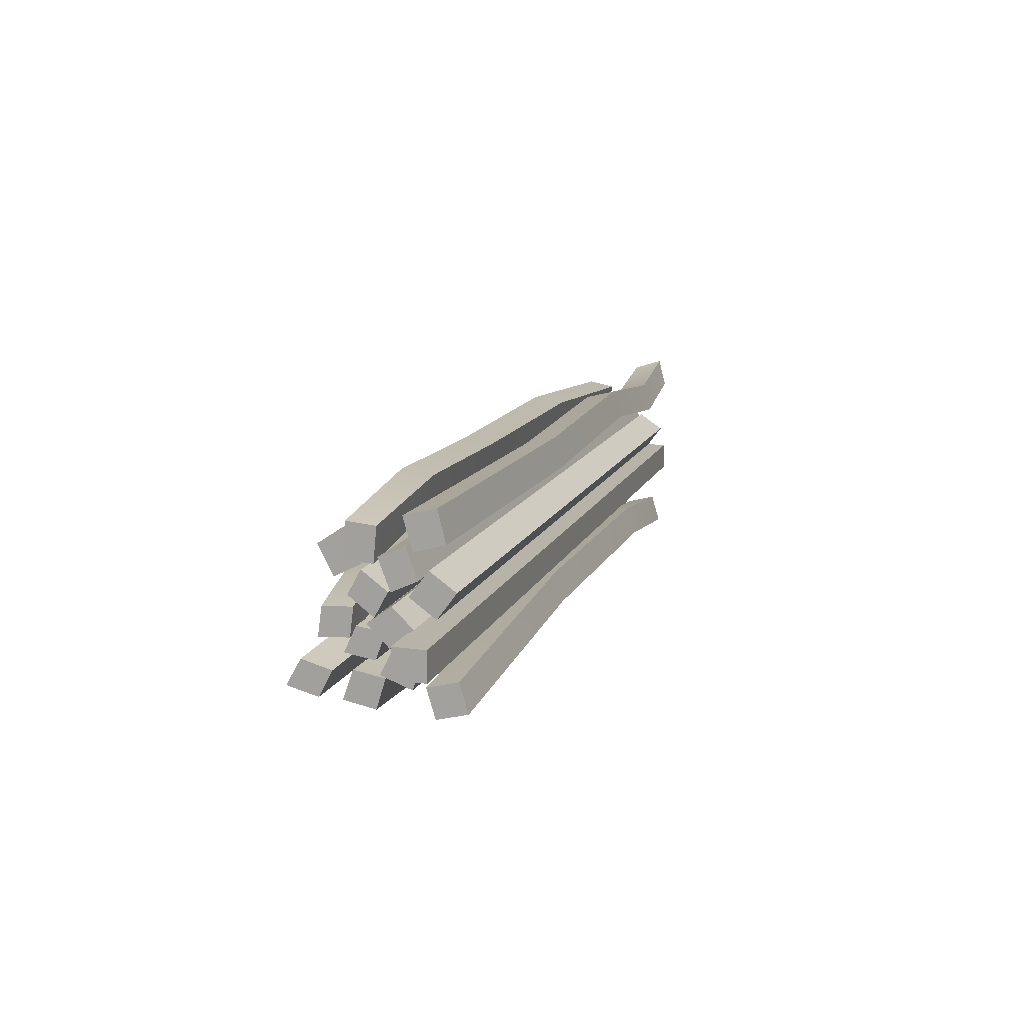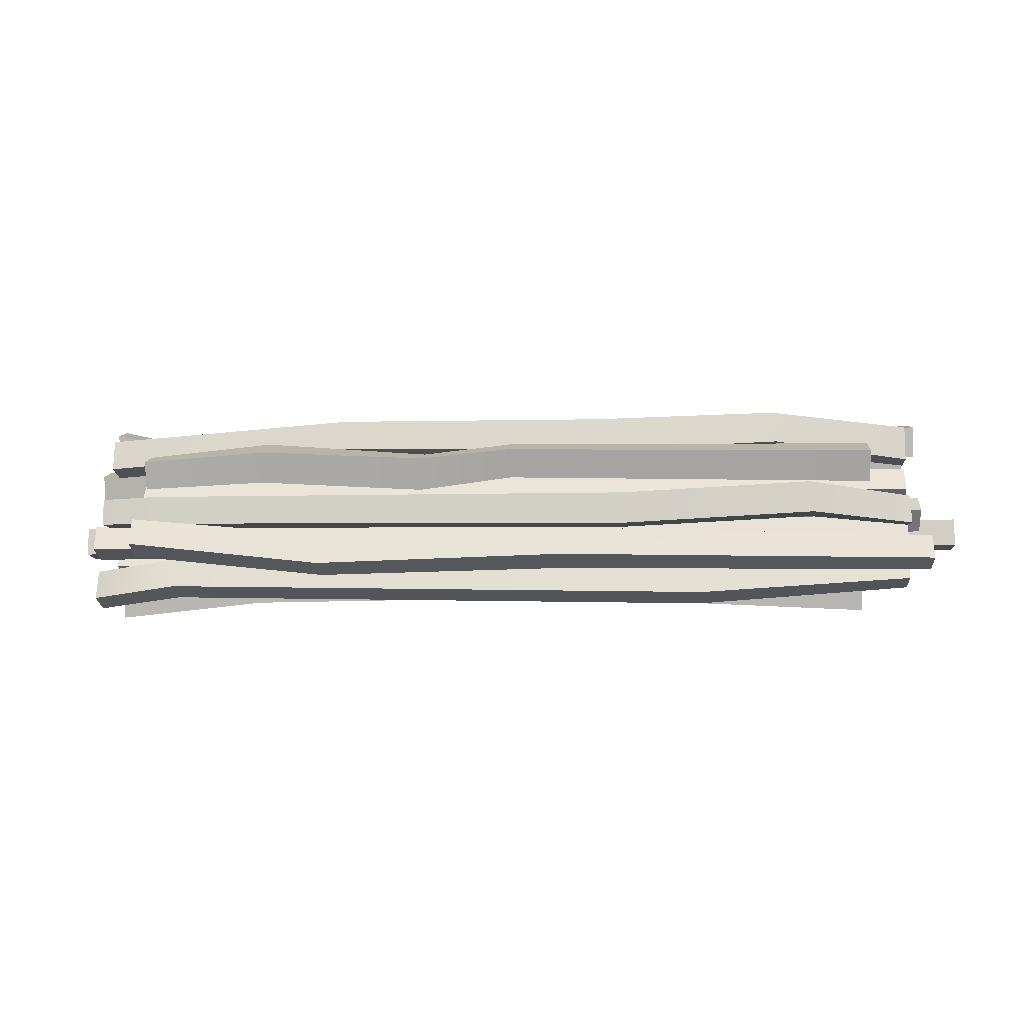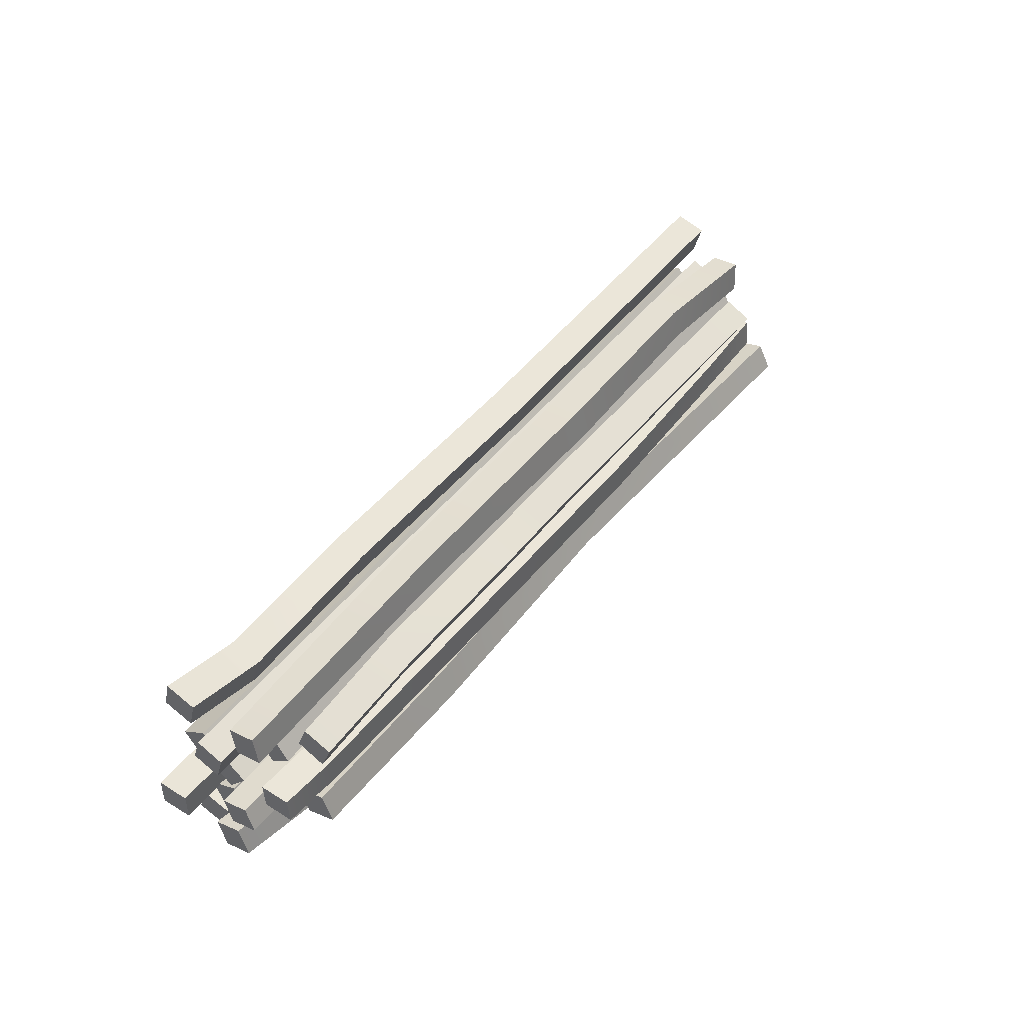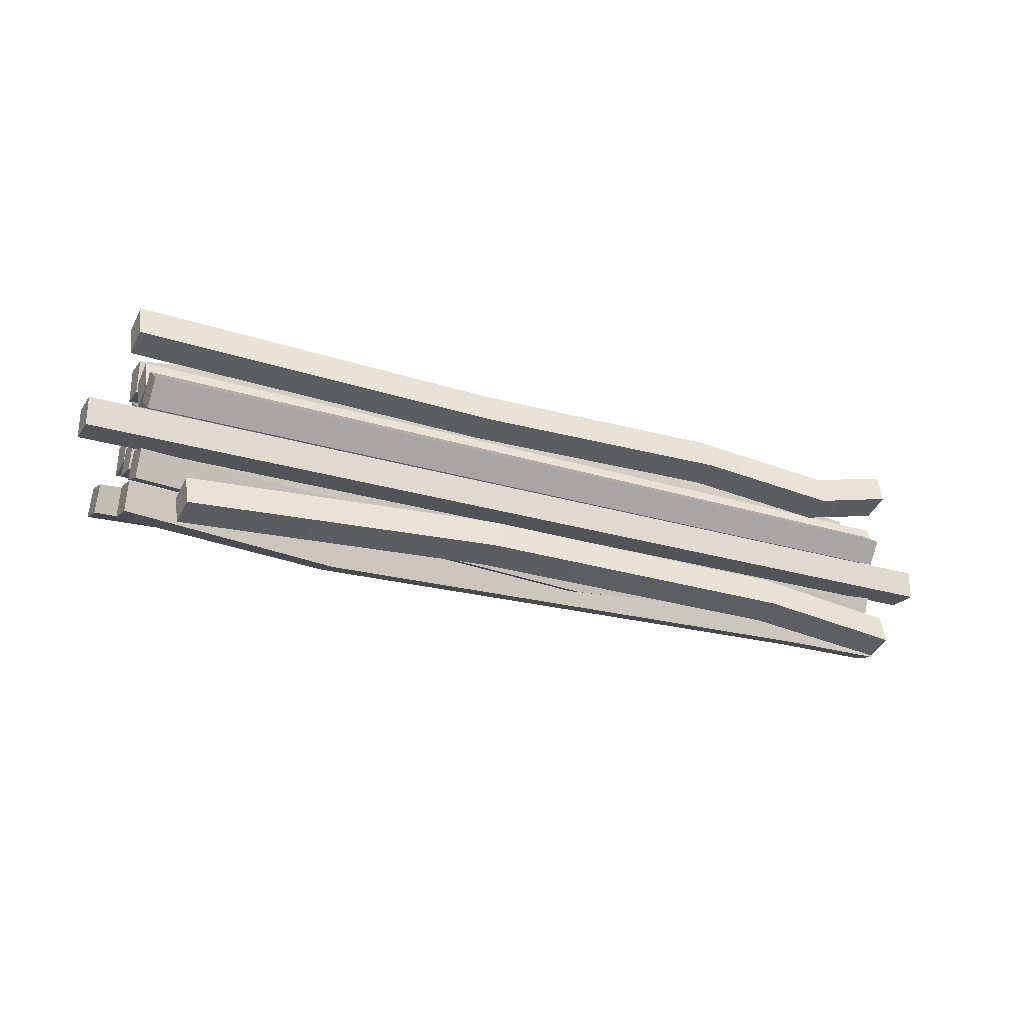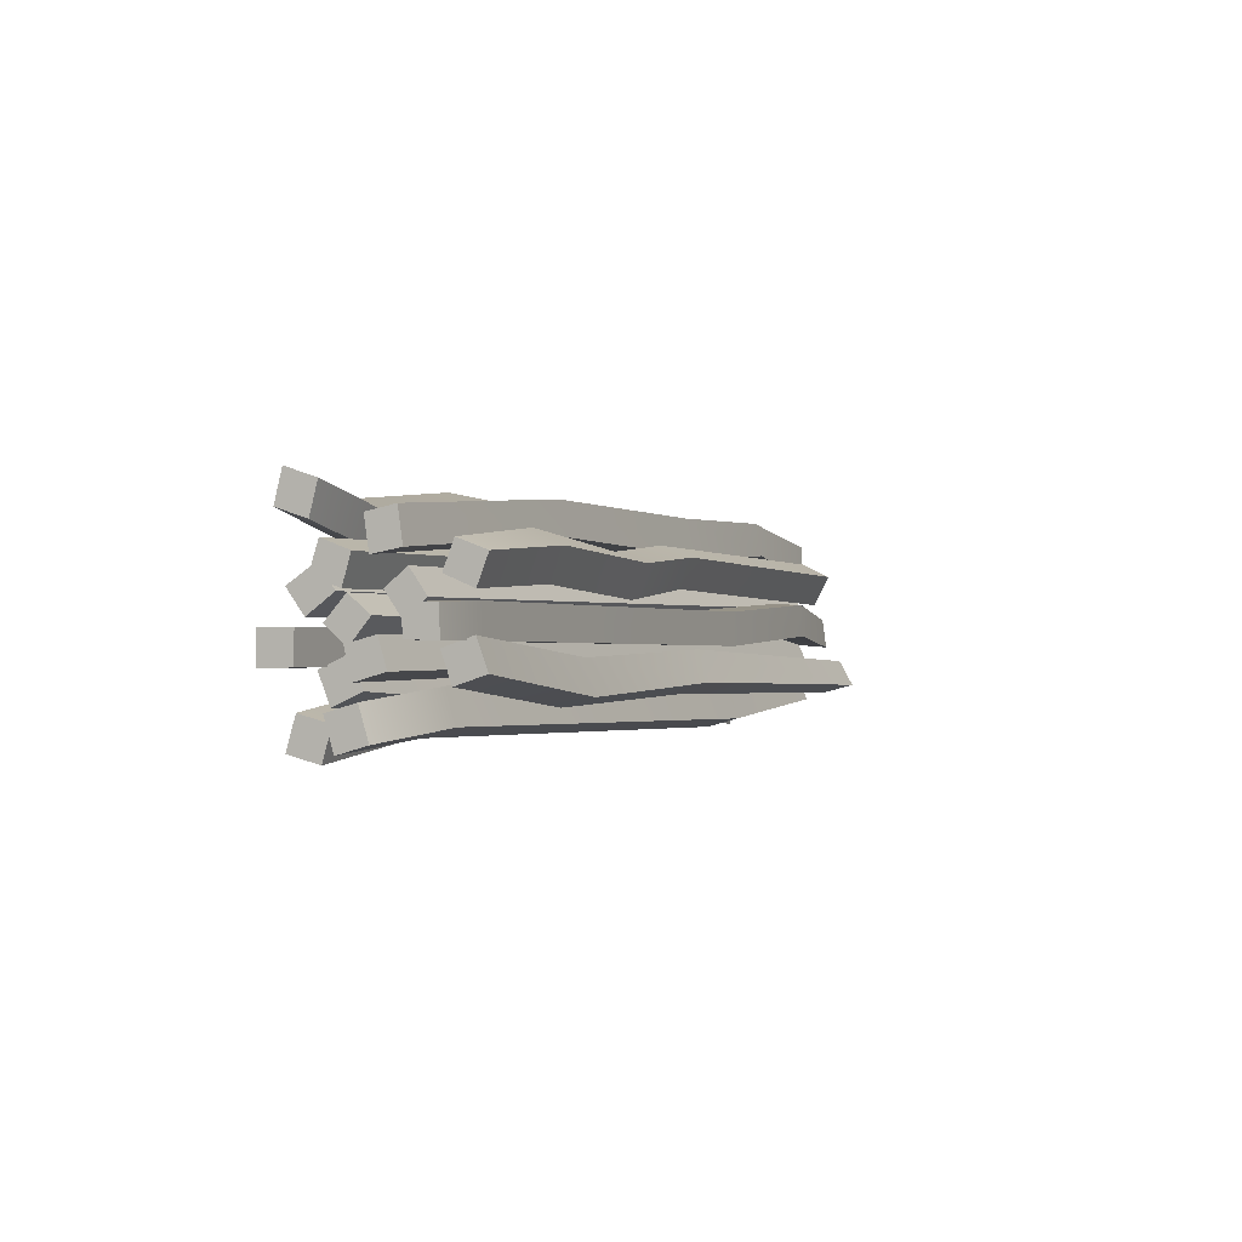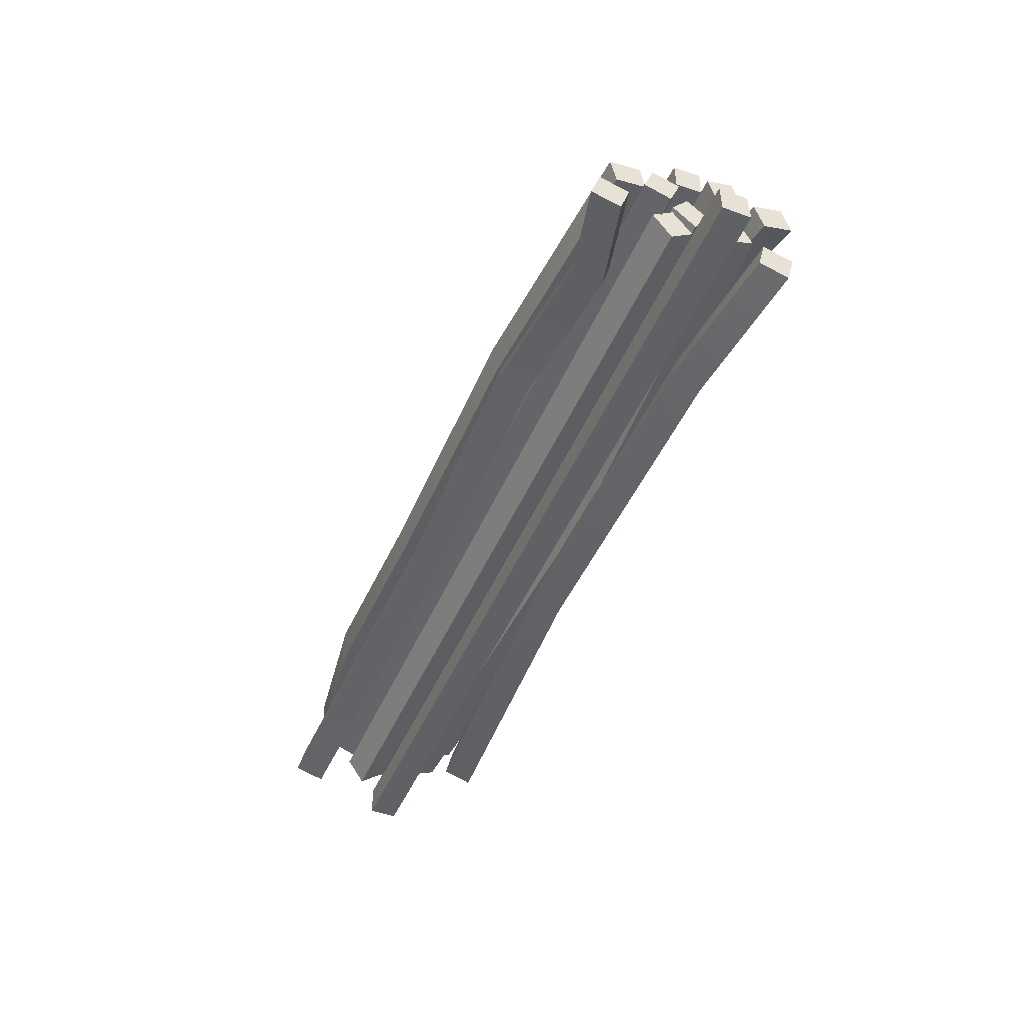
<metadata>
{"format":"obj","ext":"obj","renderer":"f3d","projection":"perspective","resolution":1024,"background":"white","views":[{"elev":12.8,"azim":-73.5,"up":"+Z"},{"elev":-9.3,"azim":-176.1,"up":"+Z"},{"elev":45.9,"azim":125.5,"up":"+Z"},{"elev":-25.0,"azim":-26.3,"up":"+Z"},{"elev":-0.6,"azim":113.9,"up":"+Z"},{"elev":-47.2,"azim":67.6,"up":"+Y"}]}
</metadata>
<code>
v -0.8943 0.03969 0.000646
v -0.8943 0.0932 0.03969
v 0.9277 0.04187 -0.002326
v 0.9277 0.09677 0.03723
v 0.9277 0.00637 0.04565
v 0.9277 0.06188 0.08265
v -0.8943 0 0.05431
v -0.8943 0.05379 0.09239
v -1.021 0.01464 -0.07851
v -1.021 0.08246 -0.07622
v 1.021 0.01464 -0.0808
v 1.021 0.08182 -0.0786
v 1.021 0.01447 -0.01842
v 1.021 0.08224 -0.01801
v -1.021 0.01447 -0.01659
v -1.021 0.08141 -0.01586
v -0.9343 0.006063 0.1531
v -0.9343 0.07017 0.1356
v 0.9548 0.002452 0.1668
v 0.9548 0.06568 0.1464
v 0.9548 0.01856 0.2296
v 0.9548 0.08222 0.209
v -0.9343 0.02292 0.2188
v -0.9343 0.08852 0.2019
v 0.447 0.02975 0.2202
v 0.4469 0.09544 0.2033
v 0.458 0.07881 0.1385
v 0.458 0.01312 0.1553
v -0.1245 0.09137 0.1876
v -0.1245 0.02567 0.2044
v -0.1315 0.008905 0.1391
v -0.1315 0.0746 0.1222
v 0.7729 0.02161 0.1888
v 0.7729 0.0869 0.1703
v 0.7729 0.07044 0.1062
v 0.7729 0.005088 0.1244
v -0.8051 0.008285 -0.2077
v -0.8051 0.07406 -0.2245
v 0.9277 0.007233 -0.2128
v 0.9277 0.07228 -0.2296
v 0.9277 0.02622 -0.1495
v 0.9277 0.09108 -0.1665
v -0.8051 0.02708 -0.1451
v -0.8051 0.09276 -0.1623
v 0.6046 0.004181 -0.1765
v 0.6046 0.06914 -0.196
v 0.6046 0.08865 -0.1311
v 0.6046 0.0237 -0.1116
v -0.1179 0.006532 -0.1688
v -0.1176 0.07128 -0.1889
v -0.1106 0.09058 -0.1247
v -0.1109 0.02589 -0.1043
v -0.8943 0.08815 -0.1381
v -0.8944 0.1516 -0.1144
v 0.9277 0.08849 -0.1415
v 0.9277 0.1465 -0.1154
v 0.9277 0.06425 -0.08316
v 0.9277 0.123 -0.05704
v -0.8943 0.06397 -0.0811
v -0.8945 0.1245 -0.05958
v 0.1416 0.08453 -0.13
v 0.1457 0.1109 -0.1923
v 0.1457 0.1734 -0.1659
v 0.1416 0.147 -0.1034
v -0.9343 0.1168 -0.04838
v -0.9344 0.1606 -0.004597
v 0.9277 0.1182 -0.0492
v 0.9277 0.1597 -0.000188
v 0.9277 0.07432 -0.01167
v 0.9277 0.1164 0.03495
v -0.9343 0.06926 -0.00937
v -0.9343 0.1121 0.03101
v -0.8943 0.07519 0.07071
v -0.8943 0.1283 0.04616
v 0.9676 0.07332 0.06127
v 0.9676 0.1313 0.0397
v 0.9676 0.09159 0.118
v 0.9676 0.1483 0.09655
v -0.8943 0.09783 0.1353
v -0.8943 0.1528 0.111
v -0.8943 0.1334 0.0463
v -0.8944 0.1609 -0.00467
v 0.8537 0.1376 0.04228
v 0.8537 0.1721 -0.007147
v 0.8537 0.1814 0.07751
v 0.8537 0.216 0.02867
v -0.8943 0.1858 0.08536
v -0.8941 0.2134 0.0352
v -0.8945 0.1599 -0.08645
v -0.8946 0.2222 -0.07663
v 0.9676 0.1502 -0.1014
v 0.9676 0.2106 -0.08479
v 0.9676 0.1346 -0.04431
v 0.9676 0.1935 -0.02902
v -0.8944 0.1386 -0.03176
v -0.8945 0.1971 -0.02307
v -0.8943 0.1605 0.09767
v -0.8942 0.2185 0.1011
v 0.9277 0.1554 0.09207
v 0.9277 0.2141 0.1024
v 0.9277 0.1456 0.1568
v 0.9277 0.2048 0.1685
v -0.8943 0.1537 0.1693
v -0.8943 0.2149 0.1752
v -0.5978 0.1449 0.2061
v -0.598 0.2123 0.2146
v -0.6049 0.2243 0.1453
v -0.6047 0.157 0.1364
v -0.1966 0.1464 0.1974
v -0.1971 0.2139 0.2049
v -0.205 0.227 0.1296
v -0.2042 0.1589 0.1255
v 0.3845 0.1466 0.1964
v 0.385 0.2135 0.2074
v 0.3957 0.2249 0.1419
v 0.3954 0.158 0.1305
v -0.8943 0.1598 -0.1825
v -0.8943 0.2267 -0.1695
v 0.9676 0.1189 -0.2119
v 0.9676 0.1798 -0.1947
v 0.9676 0.09956 -0.1486
v 0.9676 0.16 -0.1307
v -0.8944 0.1405 -0.1202
v -0.8946 0.2047 -0.1086
v -0.4298 0.1699 -0.2165
v -0.4306 0.2352 -0.1983
v -0.4253 0.215 -0.1304
v -0.4243 0.1498 -0.1492
v 0.7747 0.2252 -0.174
v 0.7747 0.1619 -0.1923
v 0.7747 0.1425 -0.128
v 0.7747 0.2056 -0.1093
v -0.9345 0.2579 -0.1542
v -0.9344 0.3227 -0.1372
v 0.8537 0.2584 -0.1093
v 0.8537 0.321 -0.08901
v 0.8537 0.2373 -0.05026
v 0.8537 0.2987 -0.02981
v -0.9346 0.2294 -0.09999
v -0.9346 0.2924 -0.08312
v 0.4287 0.2391 -0.1529
v 0.4294 0.3045 -0.1342
v 0.4176 0.2801 -0.06685
v 0.4169 0.2149 -0.08606
v -0.1147 0.2349 -0.1411
v -0.1148 0.2986 -0.1177
v -0.1077 0.2755 -0.05415
v -0.1077 0.2118 -0.07727
v -0.8946 0.2095 -0.04684
v -0.8946 0.2738 -0.05175
v 0.9277 0.2138 -0.03672
v 0.9277 0.2781 -0.03809
v 0.9277 0.2108 0.01946
v 0.9277 0.2749 0.01957
v -0.8943 0.2019 0.01309
v -0.8943 0.2651 0.00966
v -0.2631 0.2246 -0.04674
v -0.2632 0.2924 -0.04819
v -0.2556 0.2922 0.0202
v -0.2552 0.2244 0.02384
v 0.8068 0.2845 0.0234
v 0.8068 0.2866 -0.03844
v 0.8068 0.2206 -0.03863
v 0.8068 0.2188 0.02409
v -0.6787 0.2246 -0.02724
v -0.6787 0.2922 -0.02726
v -0.6721 0.2911 0.0405
v -0.6718 0.2239 0.04326
v -0.8049 0.22 0.07047
v -0.8049 0.2766 0.04224
v 0.8262 0.2255 0.06596
v 0.8262 0.2848 0.04145
v 0.8262 0.2473 0.122
v 0.8262 0.3077 0.0997
v -0.805 0.2517 0.1328
v -0.805 0.3089 0.1047
v 0.5583 0.2188 0.08485
v 0.5591 0.2796 0.05457
v 0.5554 0.3075 0.1187
v 0.5534 0.2468 0.1493
v 0.000115 0.2439 0.1425
v -0.005993 0.2179 0.08273
v -0.00561 0.2817 0.05928
v 0.000472 0.3075 0.1188
v 0.1954 0.2355 0.1234
v 0.195 0.3 0.1016
v 0.1994 0.2711 0.03513
v 0.1998 0.2067 0.05724
f 1 2 4 3
f 5 6 8 7
f 7 8 2 1
f 2 8 6 4
f 7 1 3 5
f 4 6 5 3
f 9 10 12 11
f 13 14 16 15
f 15 16 10 9
f 10 16 14 12
f 15 9 11 13
f 12 14 13 11
f 31 32 27 28
f 25 26 29 30
f 23 24 18 17
f 32 29 26 27
f 30 31 28 25
f 20 22 21 19
f 33 34 26 25
f 27 26 34 35
f 28 27 35 36
f 25 28 36 33
f 30 29 24 23
f 23 17 31 30
f 17 18 32 31
f 18 24 29 32
f 21 22 34 33
f 35 34 22 20
f 36 35 20 19
f 33 36 19 21
f 45 46 40 39
f 41 42 47 48
f 43 44 38 37
f 46 47 42 40
f 48 45 39 41
f 40 42 41 39
f 49 50 46 45
f 50 51 47 46
f 48 47 51 52
f 52 49 45 48
f 37 38 50 49
f 38 44 51 50
f 52 51 44 43
f 43 37 49 52
f 62 63 56 55
f 57 58 64 61
f 59 60 54 53
f 63 64 58 56
f 61 62 55 57
f 56 58 57 55
f 59 53 62 61
f 53 54 63 62
f 54 60 64 63
f 61 64 60 59
f 65 66 68 67
f 69 70 72 71
f 71 72 66 65
f 66 72 70 68
f 71 65 67 69
f 68 70 69 67
f 73 74 76 75
f 77 78 80 79
f 79 80 74 73
f 74 80 78 76
f 79 73 75 77
f 76 78 77 75
f 81 82 84 83
f 85 86 88 87
f 87 88 82 81
f 82 88 86 84
f 87 81 83 85
f 84 86 85 83
f 89 90 92 91
f 93 94 96 95
f 95 96 90 89
f 90 96 94 92
f 95 89 91 93
f 92 94 93 91
f 97 98 107 108
f 105 106 104 103
f 103 104 98 97
f 98 104 106 107
f 103 97 108 105
f 100 102 101 99
f 109 110 106 105
f 107 106 110 111
f 108 107 111 112
f 105 108 112 109
f 113 114 110 109
f 111 110 114 115
f 112 111 115 116
f 109 112 116 113
f 101 102 114 113
f 115 114 102 100
f 116 115 100 99
f 113 116 99 101
f 125 126 129 130
f 131 132 127 128
f 123 124 118 117
f 126 127 132 129
f 128 125 130 131
f 120 122 121 119
f 117 118 126 125
f 118 124 127 126
f 128 127 124 123
f 123 117 125 128
f 130 129 120 119
f 131 130 119 121
f 121 122 132 131
f 129 132 122 120
f 141 142 136 135
f 137 138 143 144
f 139 140 134 133
f 142 143 138 136
f 144 141 135 137
f 136 138 137 135
f 145 146 142 141
f 146 147 143 142
f 144 143 147 148
f 148 145 141 144
f 133 134 146 145
f 134 140 147 146
f 148 147 140 139
f 139 133 145 148
f 157 158 162 163
f 164 161 159 160
f 155 156 150 149
f 158 159 161 162
f 160 157 163 164
f 152 154 153 151
f 165 166 158 157
f 166 167 159 158
f 160 159 167 168
f 168 165 157 160
f 162 161 154 152
f 163 162 152 151
f 164 163 151 153
f 153 154 161 164
f 149 150 166 165
f 150 156 167 166
f 168 167 156 155
f 155 149 165 168
f 177 178 172 171
f 173 174 179 180
f 175 176 170 169
f 178 179 174 172
f 180 177 171 173
f 172 174 173 171
f 182 183 187 188
f 183 184 186 187
f 185 186 184 181
f 181 182 188 185
f 175 169 182 181
f 169 170 183 182
f 170 176 184 183
f 181 184 176 175
f 180 179 186 185
f 187 186 179 178
f 188 187 178 177
f 185 188 177 180

</code>
